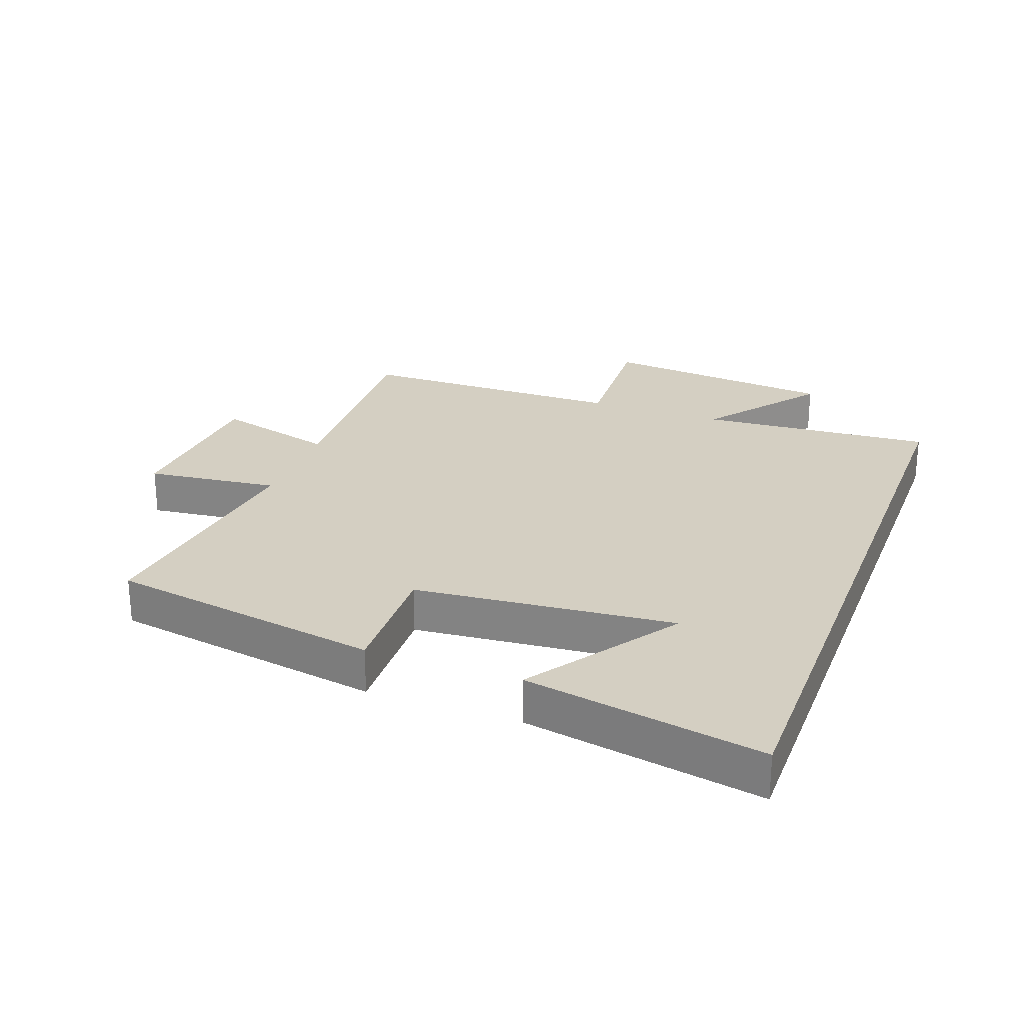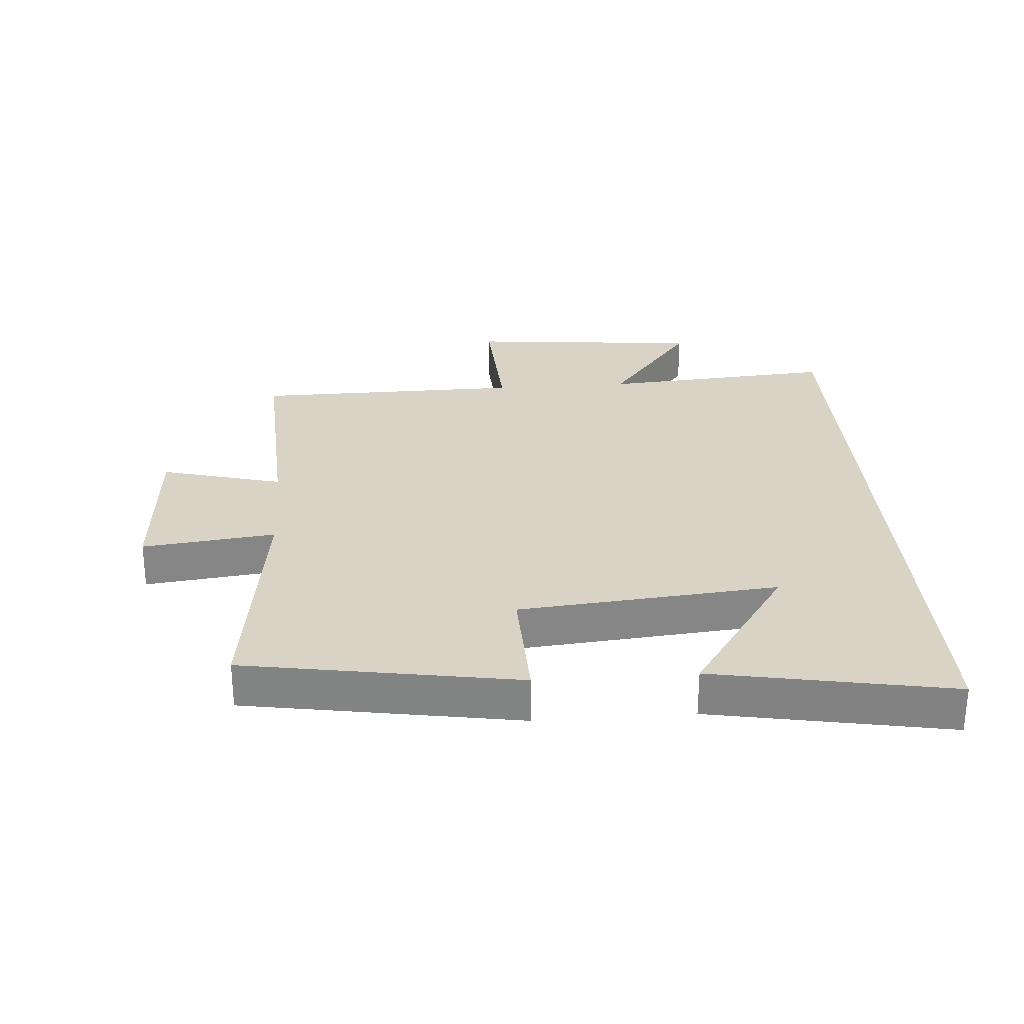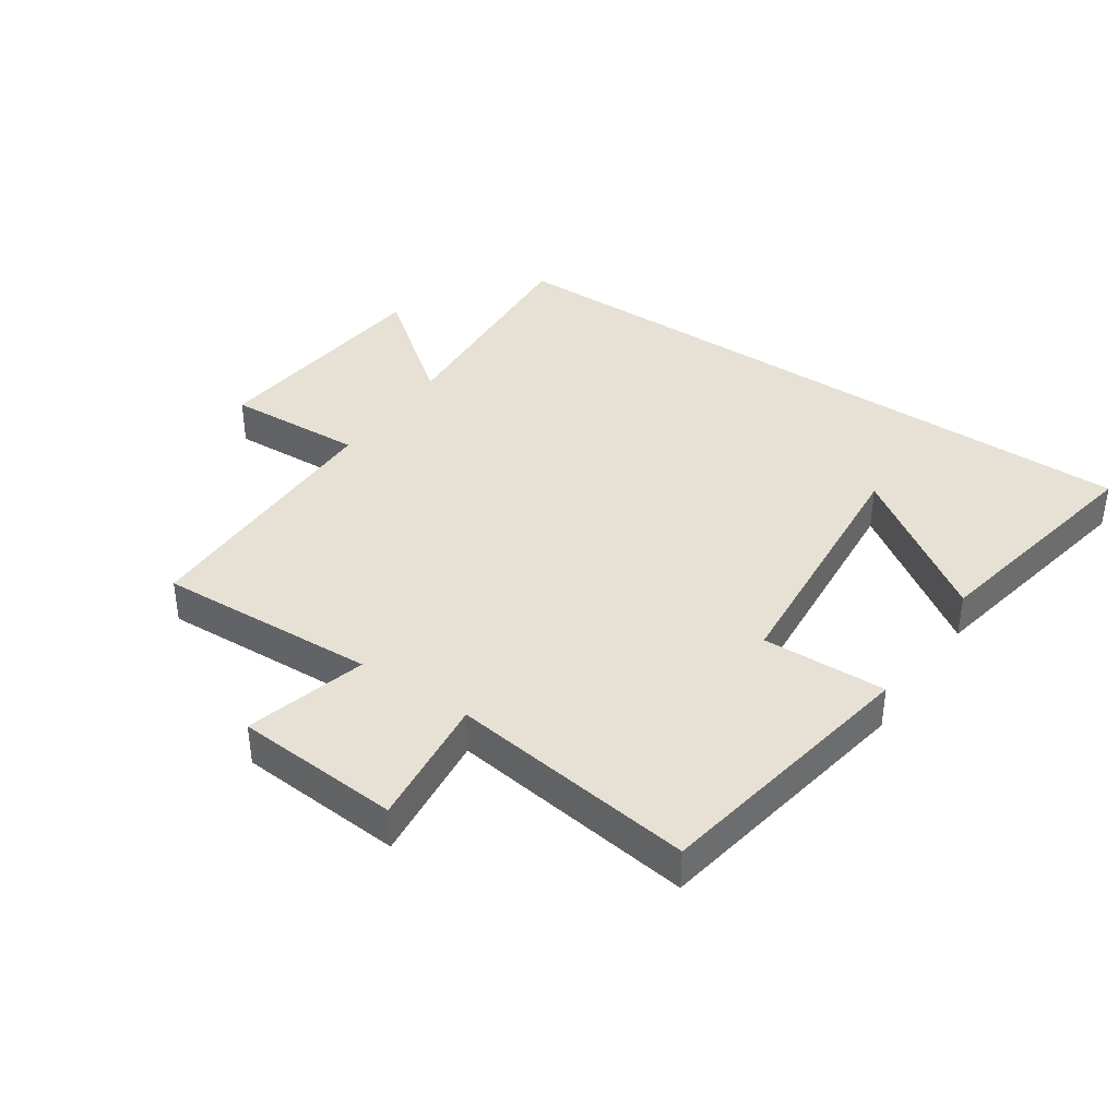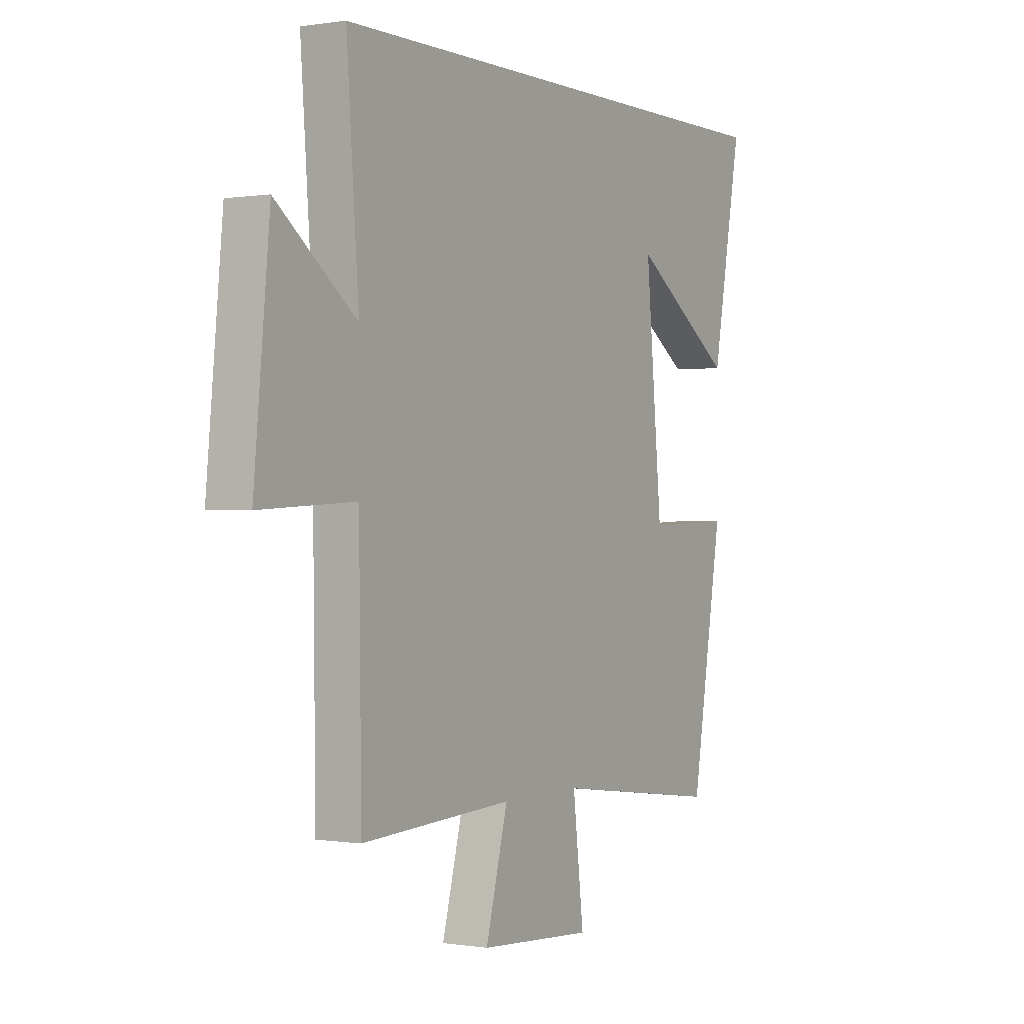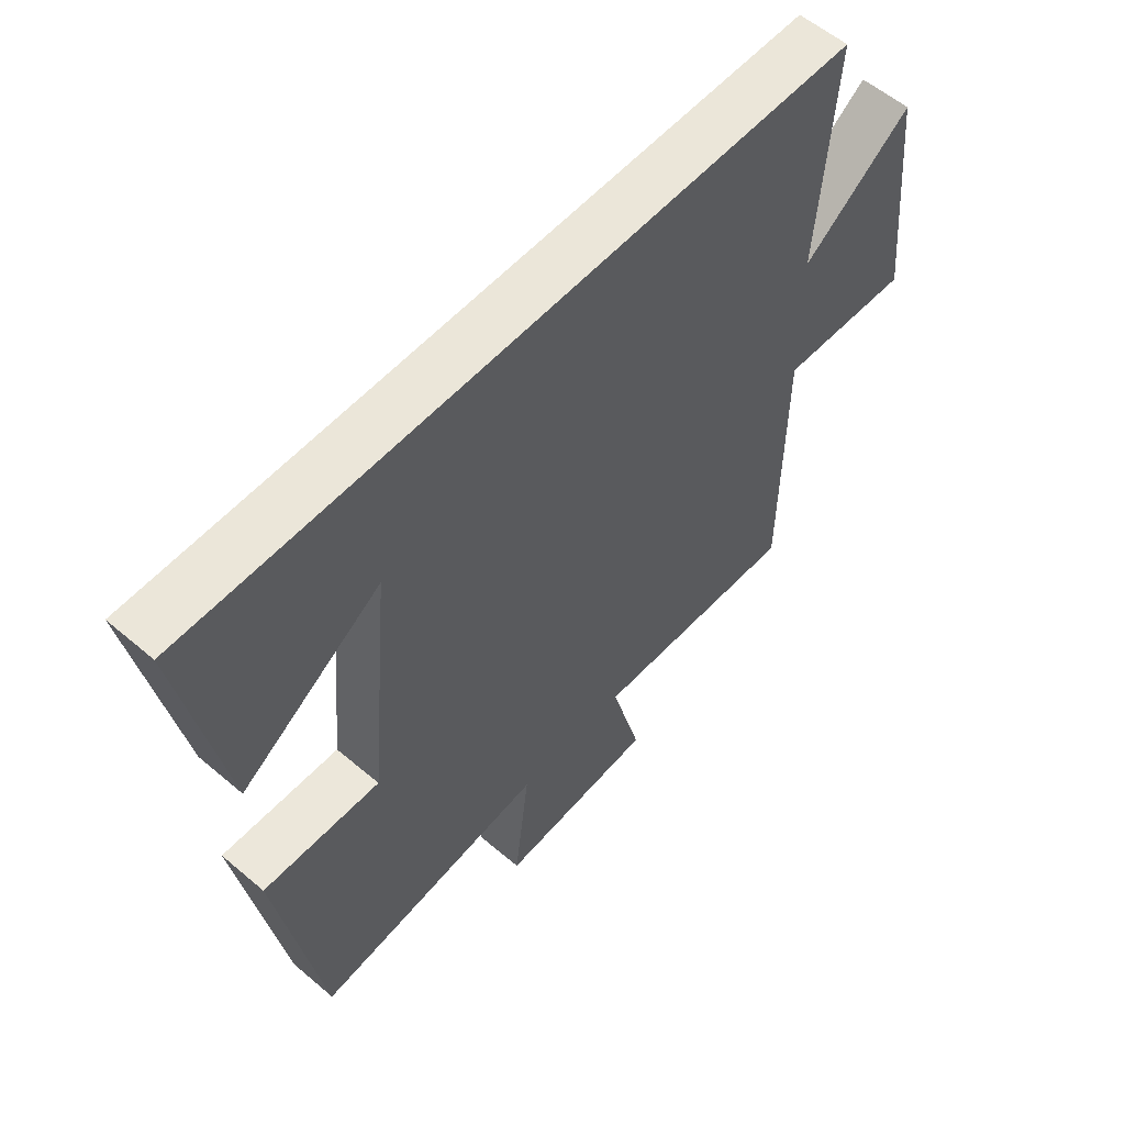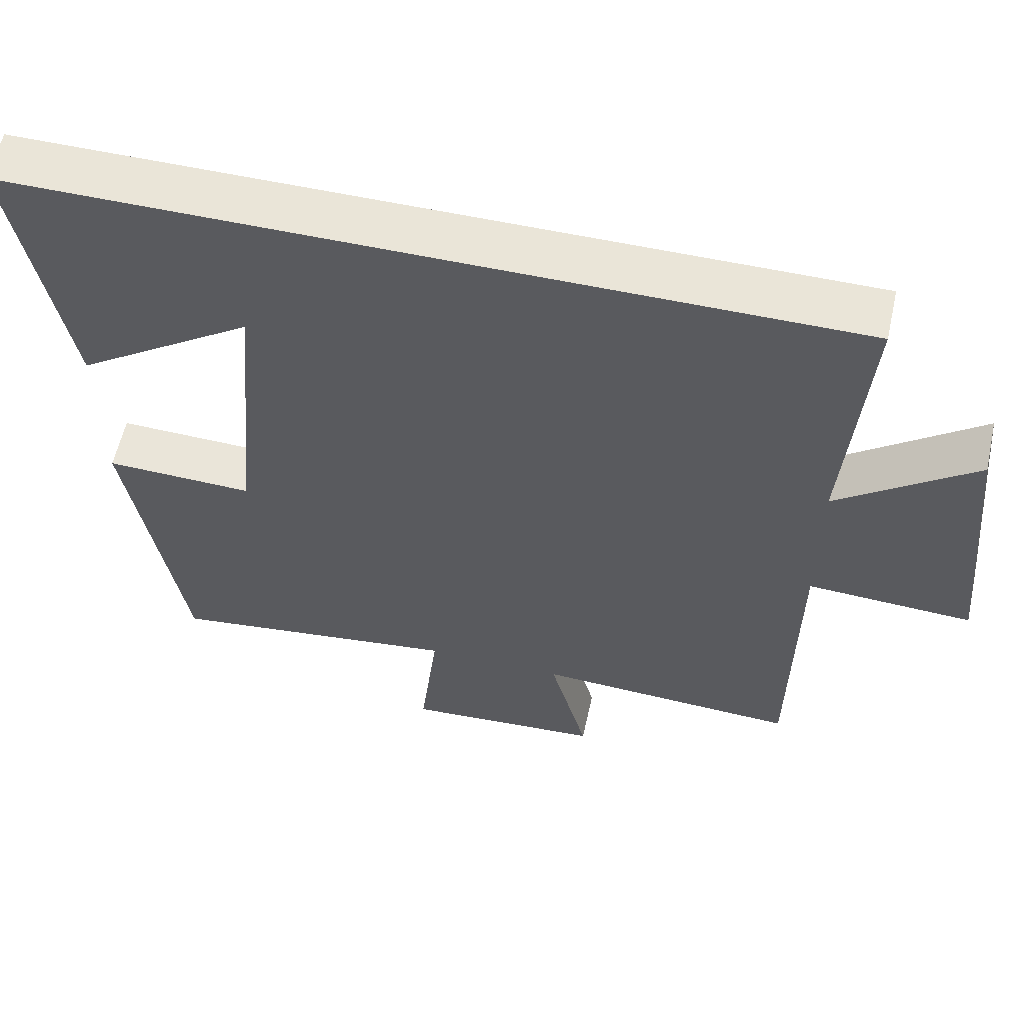
<metadata>
{"format":"obj","ext":"obj","renderer":"f3d","projection":"perspective","resolution":1024,"background":"white","views":[{"elev":25.7,"azim":-69.7,"up":"+Y"},{"elev":28.3,"azim":-94.2,"up":"+Y"},{"elev":39.0,"azim":-145.5,"up":"+Y"},{"elev":-0.0,"azim":121.1,"up":"+Z"},{"elev":57.1,"azim":-48.5,"up":"+Z"},{"elev":58.8,"azim":12.5,"up":"+Z"}]}
</metadata>
<code>
v -0.428 0.07 -0.551
v -0.5 0.07 -0.12
v -0.303 0.07 -0.126
v -0.265 0.07 0.284
v -0.5 0.07 0.124
v -0.569 0.07 0.5
v 0.528 0.07 0.5
v 0.5 0.07 0.13
v 0.682 0.07 0.269
v 0.718 0.07 -0.103
v 0.5 0.07 -0.092
v 0.495 0.07 -0.517
v 0.147 0.07 -0.5
v 0.198 0.07 -0.692
v -0.064 0.07 -0.71
v -0.039 0.07 -0.5
v -0.428 0 -0.551
v -0.5 0 -0.12
v -0.303 0 -0.126
v -0.265 0 0.284
v -0.5 0 0.124
v -0.569 0 0.5
v 0.528 0 0.5
v 0.5 0 0.13
v 0.682 0 0.269
v 0.718 0 -0.103
v 0.5 0 -0.092
v 0.495 0 -0.517
v 0.147 0 -0.5
v 0.198 0 -0.692
v -0.064 0 -0.71
v -0.039 0 -0.5
f 13 14 15 16
f 11 12 13
f 11 13 16
f 8 9 10 11
f 8 11 16 1
f 4 5 6
f 4 6 7 8
f 1 2 3
f 8 1 3
f 3 4 8
f 32 31 30 29
f 29 28 27
f 32 29 27
f 27 26 25 24
f 17 32 27 24
f 22 21 20
f 24 23 22 20
f 19 18 17
f 19 17 24
f 24 20 19
f 1 17 18 2
f 2 18 19 3
f 3 19 20 4
f 4 20 21 5
f 5 21 22 6
f 6 22 23 7
f 7 23 24 8
f 8 24 25 9
f 9 25 26 10
f 10 26 27 11
f 11 27 28 12
f 12 28 29 13
f 13 29 30 14
f 14 30 31 15
f 15 31 32 16
f 16 32 17 1

</code>
